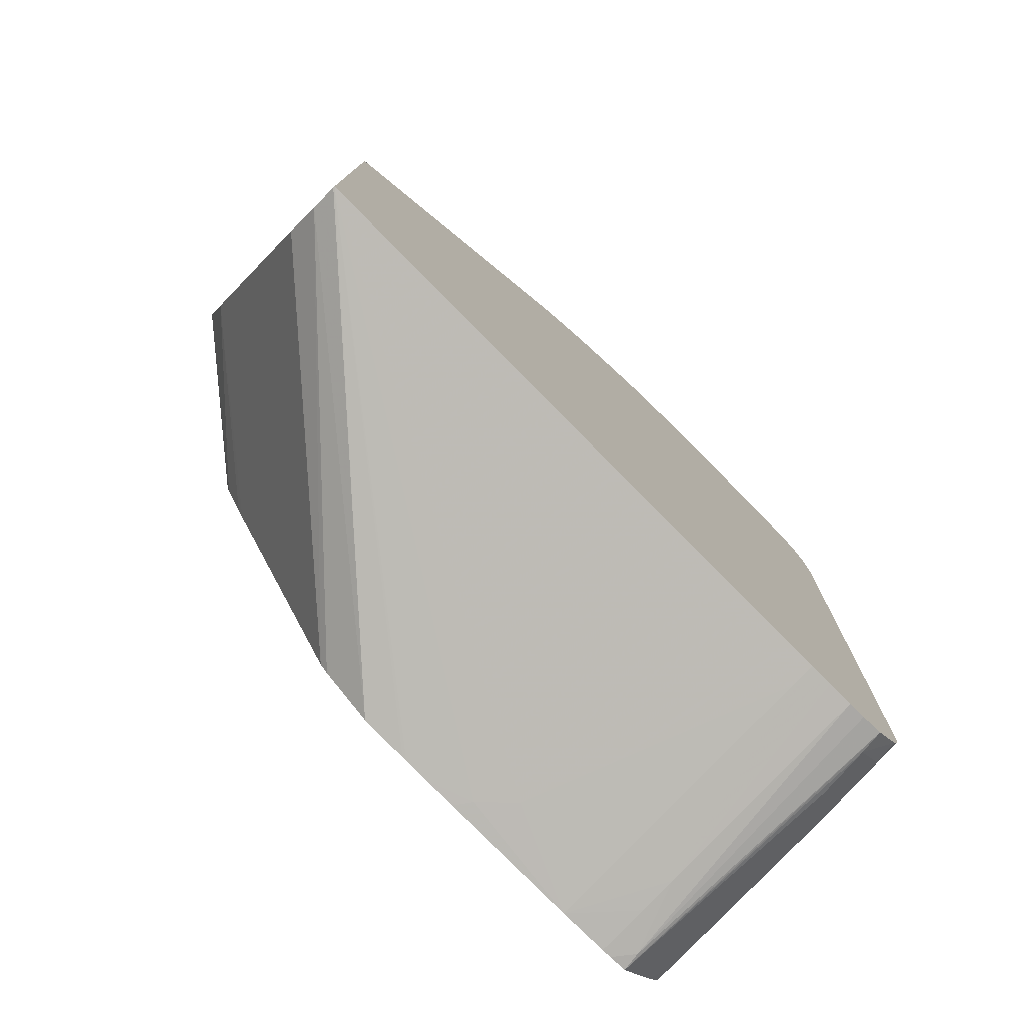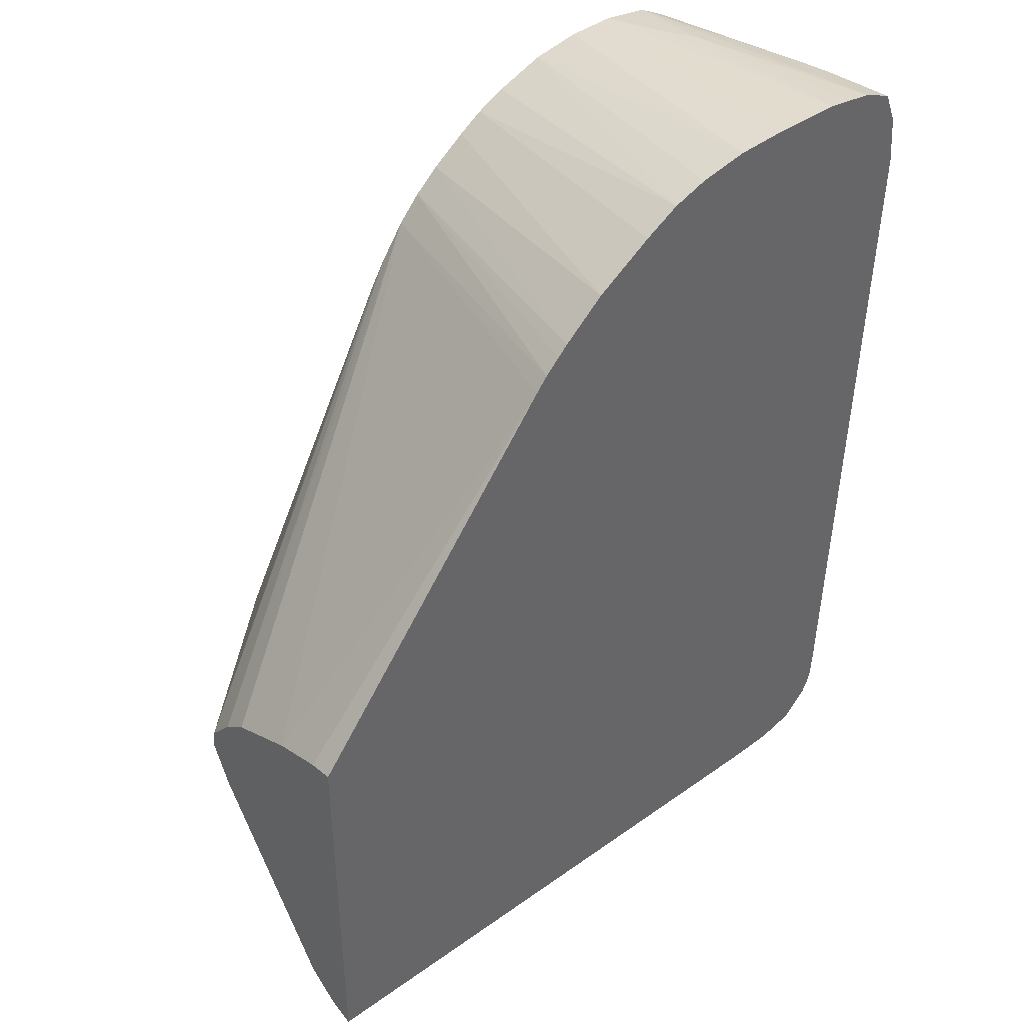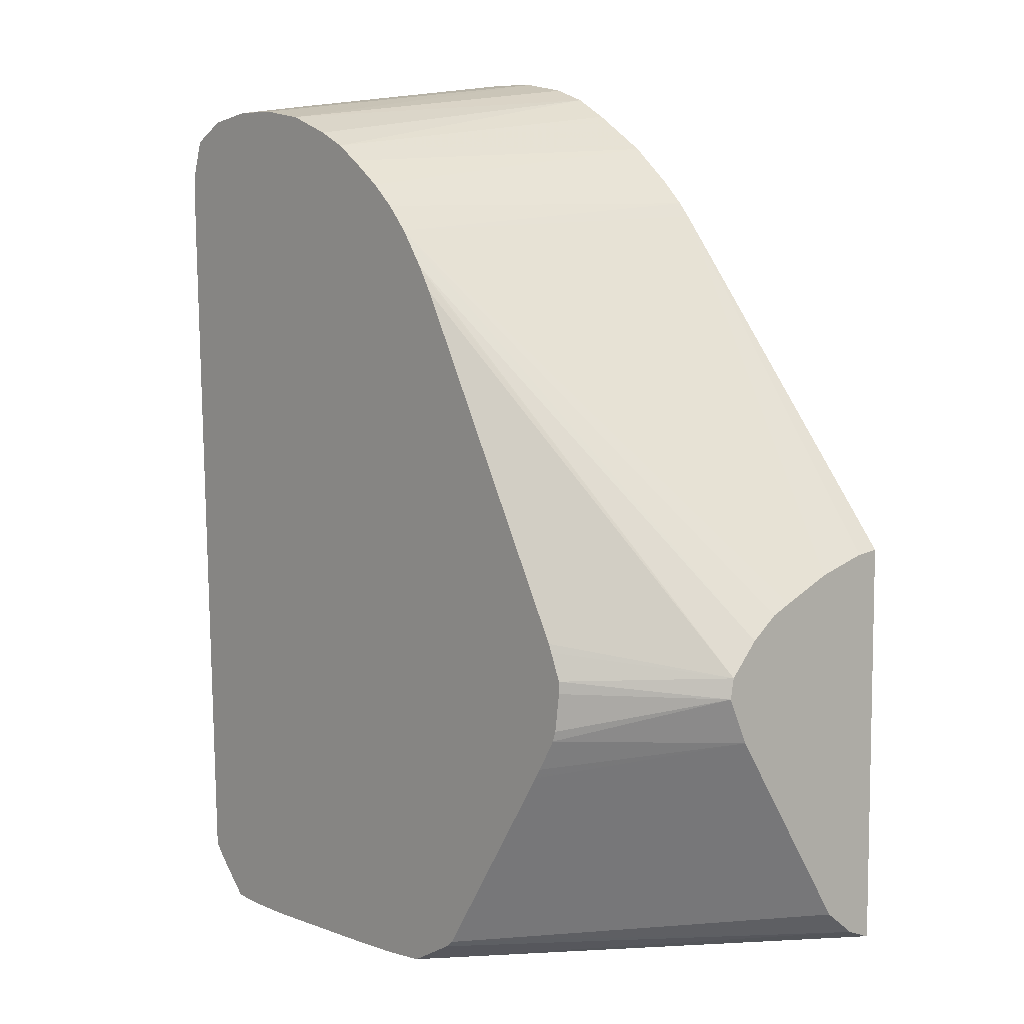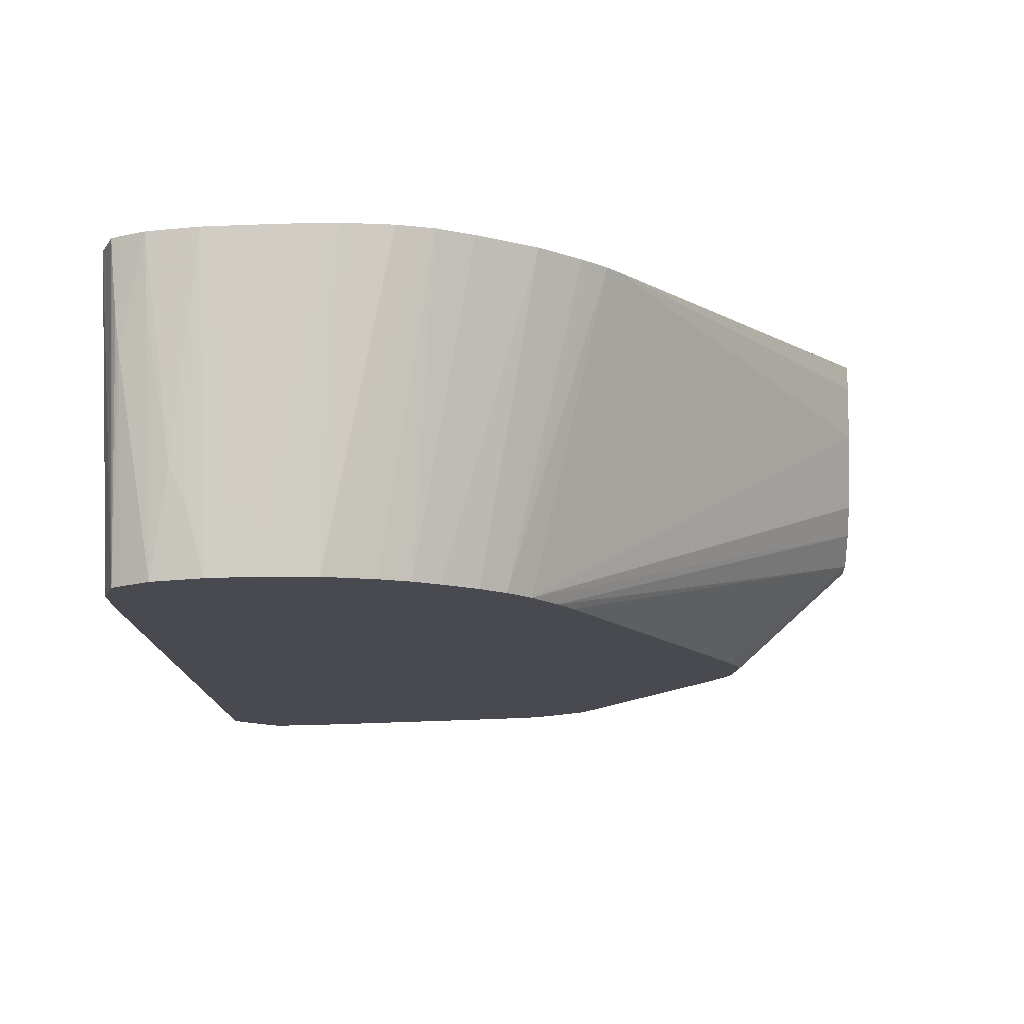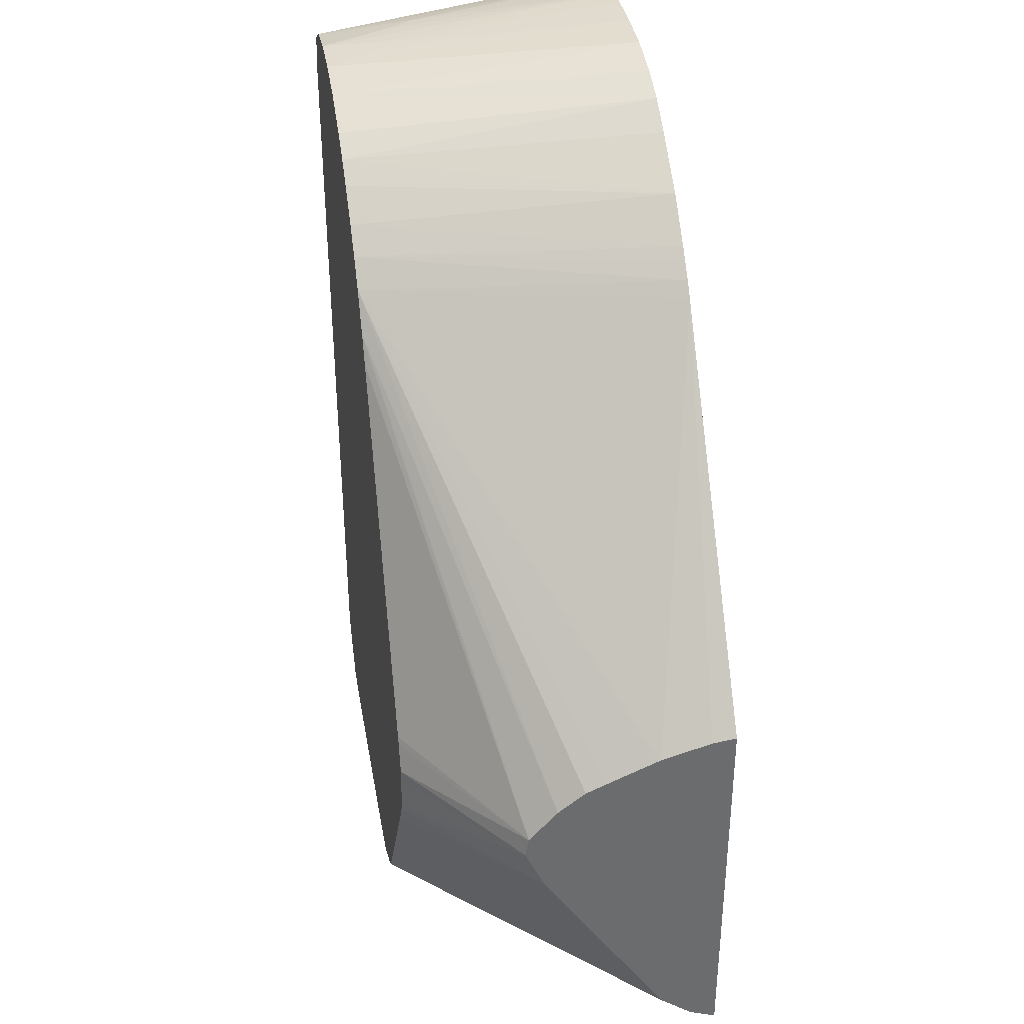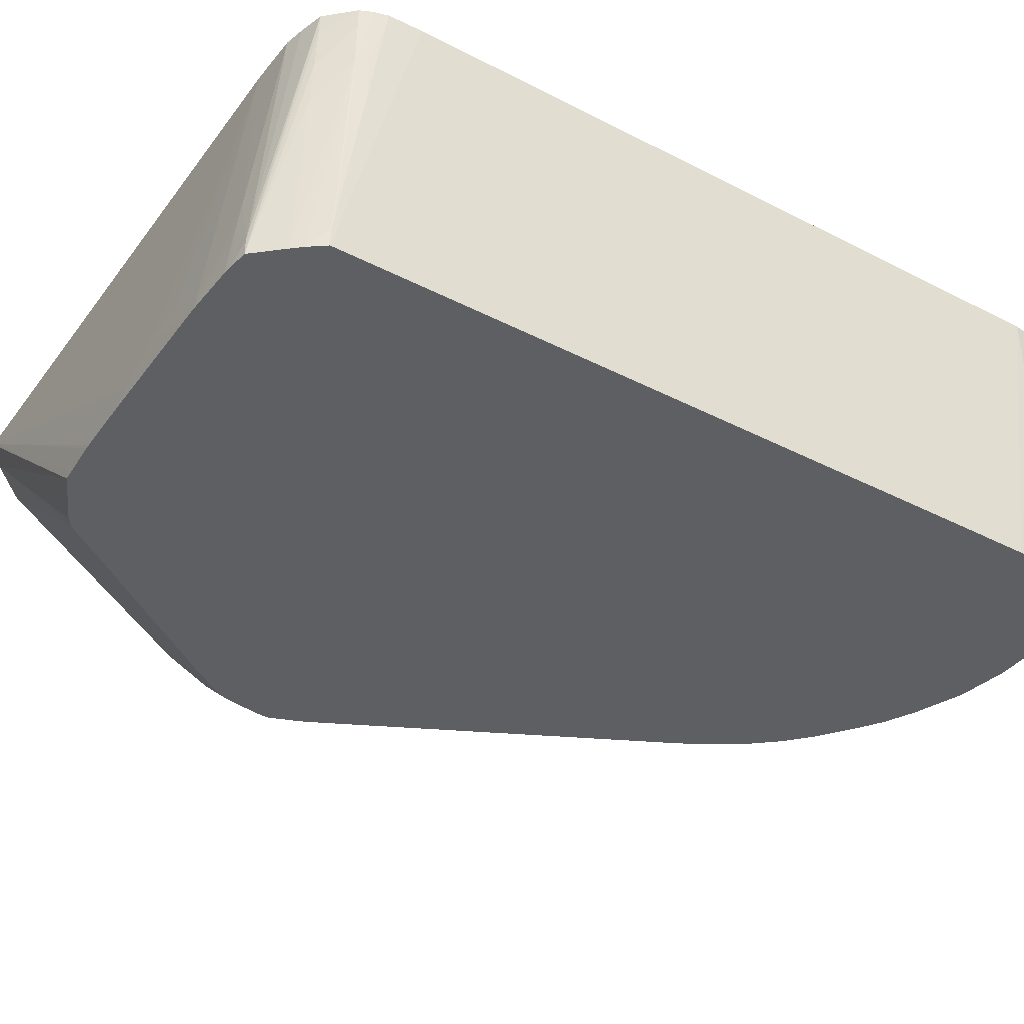
<metadata>
{"format":"obj","ext":"obj","renderer":"f3d","projection":"perspective","resolution":1024,"background":"white","views":[{"elev":-77.9,"azim":-45.2,"up":"+Y"},{"elev":42.0,"azim":-41.5,"up":"+Y"},{"elev":7.4,"azim":-130.8,"up":"+Y"},{"elev":76.3,"azim":178.3,"up":"+Y"},{"elev":36.8,"azim":-99.5,"up":"+Y"},{"elev":-39.5,"azim":55.6,"up":"+Z"}]}
</metadata>
<code>
v -0.001512 0.002056 -0.03004
v -0.001512 0.002056 -0.03001
v -0.001512 0.002261 -0.03055
v 0.005659 0.001135 -0.03646
v 0.005899 0.001114 -0.03646
v 0.006626 0.001055 -0.03646
v 0.006719 0.00105 -0.03646
v 0.007228 0.001029 -0.03646
v 0.008154 0.001029 -0.03614
v 0.008786 0.00108 -0.03555
v 0.01085 0.001643 -0.0305
v 0.01085 0.001704 -0.03001
v -0.001512 0.01031 -0.03001
v -0.001512 0.00276 -0.0312
v 0.004448 0.001827 -0.03646
v 0.004621 0.001687 -0.03646
v 0.007918 0.001004 -0.03646
v 0.01085 0.0009265 -0.03646
v 0.00982 0.001069 -0.03545
v 0.01135 0.001708 -0.03001
v 0.01085 0.0009967 -0.03588
v 0.01189 0.001152 -0.03463
v 0.00401 0.01715 -0.03001
v -0.001512 0.01025 -0.0305
v -0.001512 0.002779 -0.03122
v -0.001512 0.006812 -0.03383
v 0.001765 0.00591 -0.03646
v 0.01189 0.0009436 -0.03646
v 0.01189 0.001061 -0.03541
v 0.01189 0.001713 -0.03001
v 0.01243 0.001025 -0.03608
v 0.004259 0.01744 -0.03001
v 0.005949 0.01685 -0.03646
v -0.001512 0.009934 -0.03157
v -0.001512 0.009949 -0.03153
v -0.001512 0.007754 -0.03426
v 0.001242 0.006763 -0.03646
v 0.001632 0.006115 -0.03646
v 0.01209 0.0009569 -0.03646
v 0.01228 0.001789 -0.03001
v 0.01248 0.001 -0.03646
v 0.01275 0.001905 -0.03001
v 0.004556 0.01773 -0.03001
v 0.00642 0.01736 -0.03646
v 0.005432 0.01612 -0.03646
v -0.001512 0.008841 -0.0336
v -0.001512 0.009284 -0.03304
v -0.001512 0.00947 -0.03263
v 0.001169 0.006973 -0.03646
v -0.001512 0.008168 -0.03419
v 0.001069 0.008005 -0.03646
v 0.001066 0.007754 -0.03646
v 0.013 0.001546 -0.03646
v 0.01289 0.001749 -0.03257
v 0.01285 0.00181 -0.03153
v 0.0128 0.001874 -0.0305
v 0.01327 0.002409 -0.03001
v 0.004766 0.01794 -0.03001
v 0.006937 0.01781 -0.03646
v 0.005359 0.016 -0.03646
v 0.001371 0.008721 -0.03646
v 0.001298 0.008556 -0.03646
v 0.005115 0.0156 -0.03646
v 0.01319 0.001744 -0.03646
v 0.01337 0.002341 -0.03153
v 0.01331 0.002384 -0.0305
v 0.01339 0.002655 -0.03001
v 0.005626 0.01867 -0.03001
v 0.007656 0.01833 -0.03646
v 0.01344 0.00206 -0.03646
v 0.01344 0.002064 -0.03609
v 0.01341 0.002305 -0.03257
v 0.01348 0.002926 -0.03001
v 0.008172 0.01867 -0.03646
v 0.006823 0.01943 -0.03001
v 0.01348 0.002902 -0.0305
v 0.01345 0.002384 -0.03646
v 0.01351 0.00362 -0.03153
v 0.01352 0.00362 -0.03001
v 0.007554 0.01983 -0.03001
v 0.008786 0.01896 -0.03646
v 0.01389 0.01602 -0.03646
v 0.01397 0.01809 -0.03001
v 0.008292 0.02008 -0.03001
v 0.00982 0.01933 -0.03646
v 0.01392 0.01706 -0.03646
v 0.01394 0.01809 -0.03567
v 0.01388 0.01912 -0.03001
v 0.009327 0.02026 -0.03001
v 0.01086 0.01949 -0.03646
v 0.01392 0.01809 -0.03646
v 0.01367 0.01888 -0.03646
v 0.0136 0.01979 -0.03001
v 0.01036 0.02029 -0.03001
v 0.01189 0.01949 -0.03646
v 0.01122 0.01965 -0.03523
v 0.0135 0.01898 -0.03646
v 0.01346 0.01966 -0.03216
v 0.01352 0.01971 -0.03153
v 0.01358 0.01976 -0.0305
v 0.01327 0.01995 -0.03001
v 0.01085 0.02028 -0.03001
v 0.01154 0.01965 -0.03523
v 0.0127 0.01935 -0.03646
v 0.01189 0.02026 -0.03001
v 0.01223 0.01963 -0.03506
v 0.01292 0.01931 -0.03646
v 0.01292 0.01991 -0.03153
v 0.01292 0.02009 -0.03001
v 0.0114 0.02027 -0.03001
v 0.01252 0.01967 -0.03437
v 0.01243 0.02017 -0.03001
f 50 60 63
f 50 62 51
f 50 61 62
f 45 50 46
f 42 56 57
f 44 58 59
f 43 58 44
f 50 63 61
f 41 56 42
f 41 55 56
f 45 60 50
f 53 64 65
f 59 68 69
f 54 65 55
f 55 65 66
f 55 66 56
f 56 66 57
f 57 66 67
f 58 68 59
f 64 70 71
f 64 71 65
f 65 72 73
f 41 54 55
f 65 71 72
f 53 65 54
f 41 53 54
f 23 34 35
f 36 51 52
f 20 22 30
f 65 73 67
f 22 29 31
f 22 31 30
f 23 32 33
f 23 33 34
f 23 35 24
f 26 36 37
f 26 37 38
f 26 38 27
f 28 39 29
f 36 52 49
f 29 39 31
f 31 39 41
f 31 41 42
f 31 42 40
f 32 43 44
f 32 44 33
f 33 45 46
f 33 46 47
f 33 47 48
f 33 48 34
f 36 49 37
f 36 50 51
f 30 31 40
f 65 67 66
f 99 101 100
f 68 75 74
f 92 99 100
f 92 100 93
f 93 100 101
f 94 102 103
f 94 103 96
f 95 96 103
f 95 103 105
f 95 105 106
f 95 106 104
f 97 107 98
f 98 108 109
f 92 98 99
f 98 109 99
f 99 109 101
f 102 110 103
f 103 110 105
f 104 106 111
f 104 111 107
f 105 112 111
f 105 111 106
f 107 111 108
f 108 111 109
f 109 111 112
f 18 22 21
f 98 107 108
f 68 74 69
f 92 97 98
f 90 94 96
f 70 76 73
f 70 73 71
f 70 77 78
f 70 78 79
f 70 79 76
f 71 73 72
f 73 76 79
f 74 75 80
f 74 80 81
f 77 82 78
f 78 82 79
f 90 96 95
f 79 82 83
f 80 85 81
f 82 86 83
f 83 86 87
f 83 87 88
f 84 89 85
f 85 89 90
f 86 91 87
f 87 91 88
f 88 91 92
f 88 92 93
f 89 94 90
f 80 84 85
f 18 29 22
f 18 21 19
f 1 26 25
f 2 57 67
f 2 67 73
f 2 73 79
f 2 79 83
f 2 83 88
f 2 93 101
f 2 101 109
f 2 109 112
f 2 112 105
f 2 105 110
f 2 110 102
f 2 102 94
f 2 94 89
f 2 89 84
f 2 84 80
f 2 80 75
f 2 75 68
f 2 68 58
f 2 58 43
f 2 43 32
f 2 32 23
f 2 23 13
f 3 14 15
f 2 42 57
f 2 40 42
f 2 30 40
f 2 20 30
f 18 28 29
f 1 2 13
f 1 13 24
f 1 24 35
f 1 35 34
f 1 34 48
f 1 48 47
f 1 47 46
f 1 46 50
f 1 50 36
f 1 36 26
f 3 15 16
f 1 25 14
f 1 3 4
f 1 4 2
f 2 4 5
f 2 5 6
f 2 6 7
f 2 7 8
f 2 8 9
f 2 9 10
f 2 10 11
f 2 11 12
f 2 12 20
f 1 14 3
f 3 16 4
f 2 88 93
f 4 15 27
f 4 70 64
f 4 64 53
f 4 53 41
f 4 41 39
f 4 39 28
f 4 28 18
f 4 18 17
f 4 17 8
f 4 8 7
f 4 7 6
f 4 6 5
f 4 77 70
f 8 17 9
f 9 18 10
f 10 18 19
f 10 19 11
f 11 20 12
f 4 16 15
f 11 21 22
f 11 22 20
f 13 23 24
f 14 25 15
f 15 25 26
f 15 26 27
f 9 17 18
f 4 82 77
f 11 19 21
f 4 91 86
f 4 86 82
f 4 27 38
f 4 38 37
f 4 37 49
f 4 49 52
f 4 51 62
f 4 62 61
f 4 61 63
f 4 63 60
f 4 60 45
f 4 45 33
f 4 33 44
f 4 52 51
f 4 59 69
f 4 92 91
f 4 44 59
f 4 107 97
f 4 104 107
f 4 95 104
f 4 97 92
f 4 85 90
f 4 81 85
f 4 74 81
f 4 69 74
f 4 90 95

</code>
